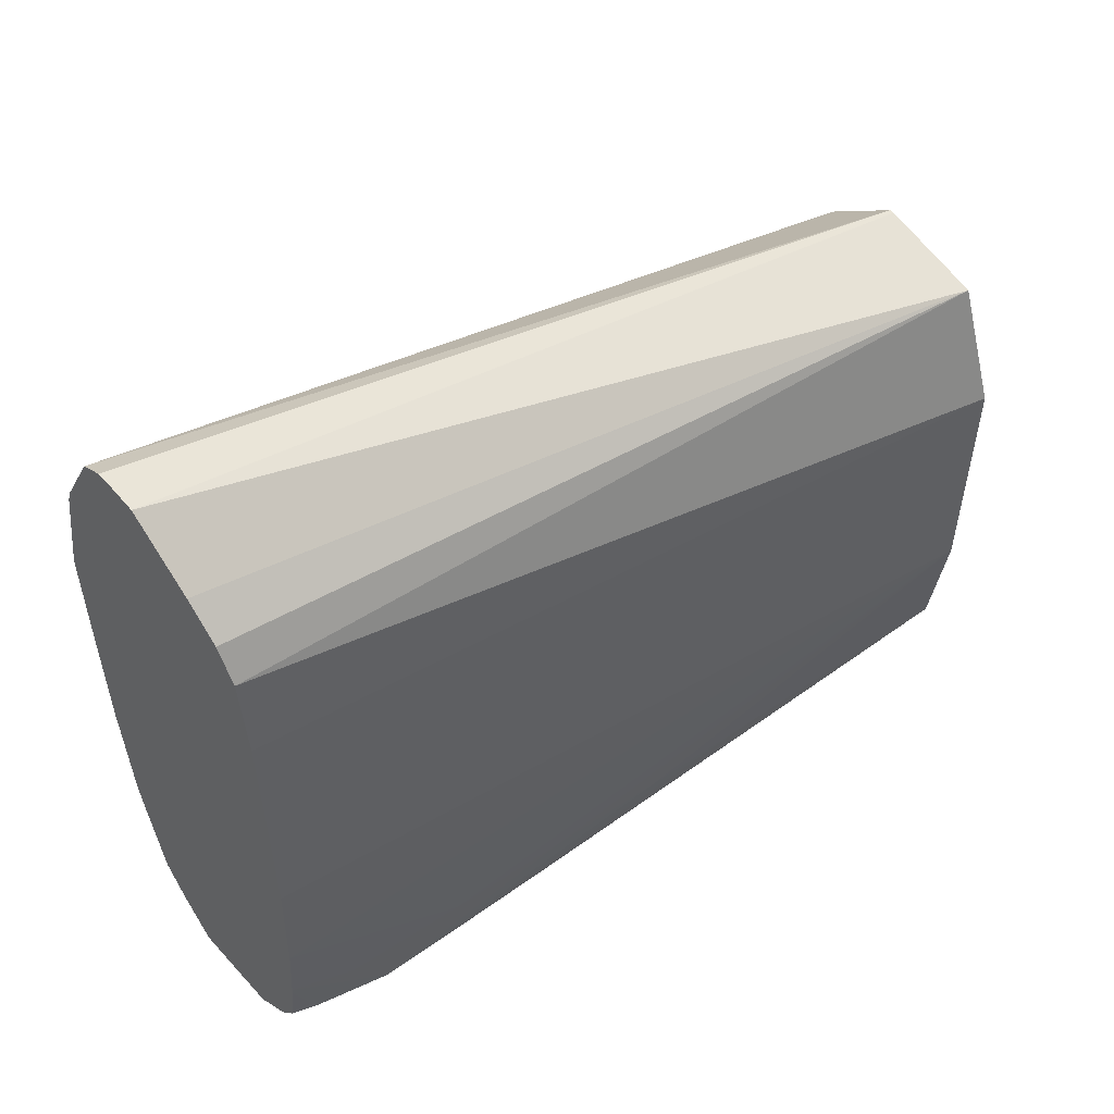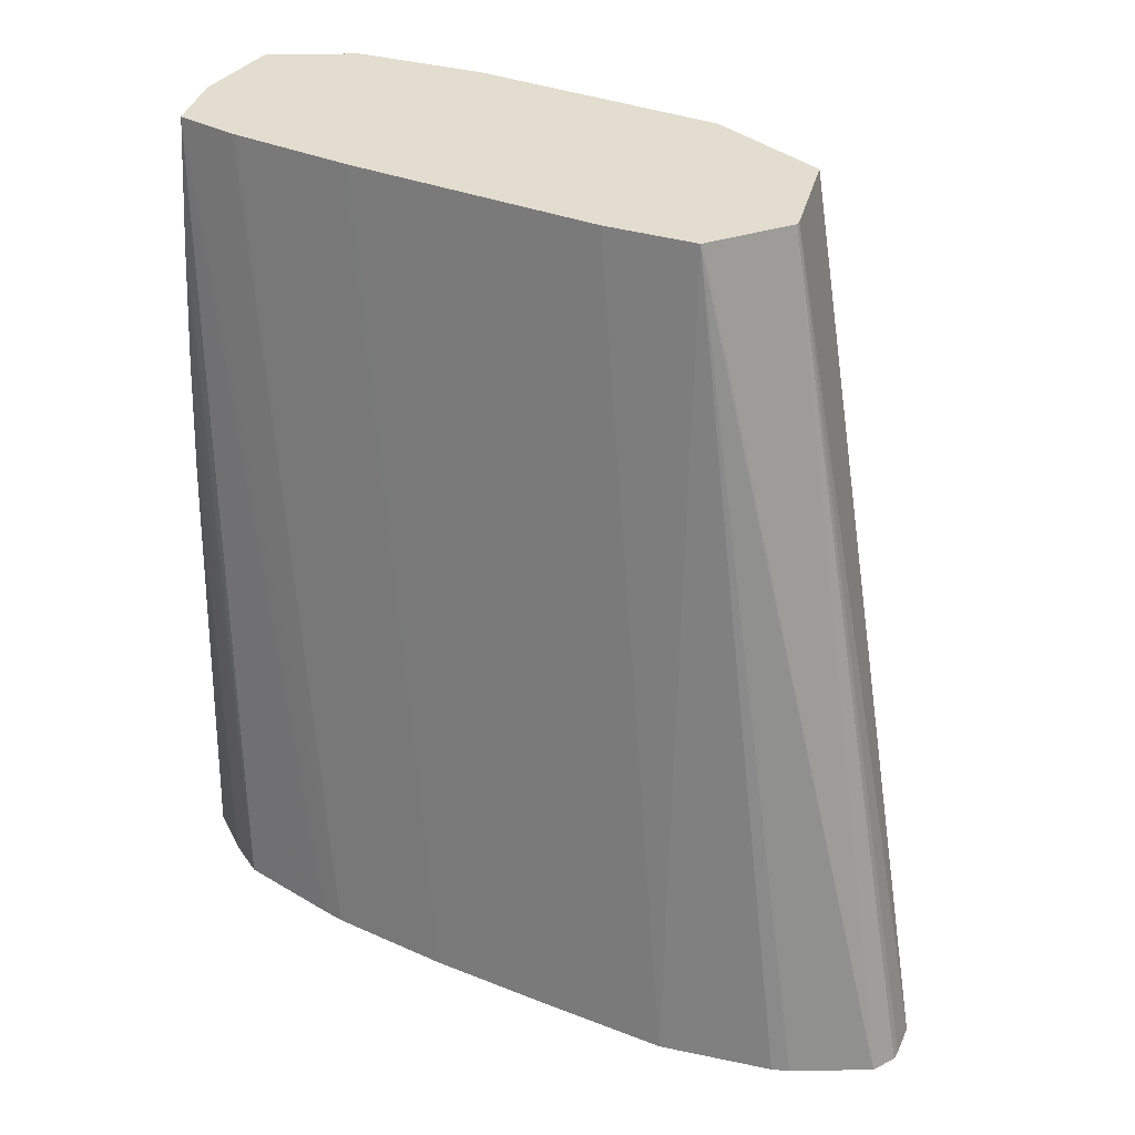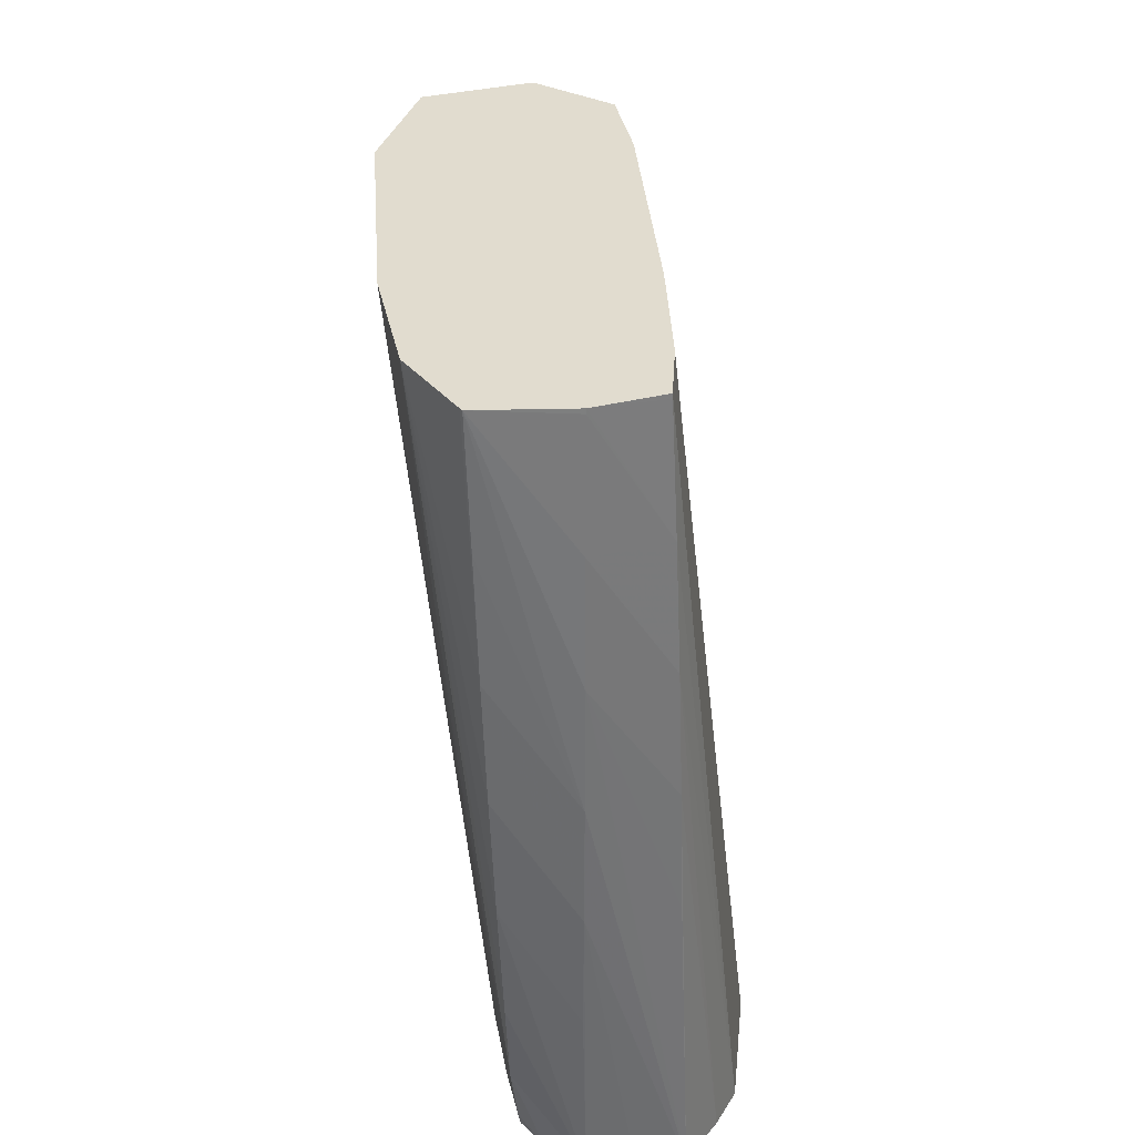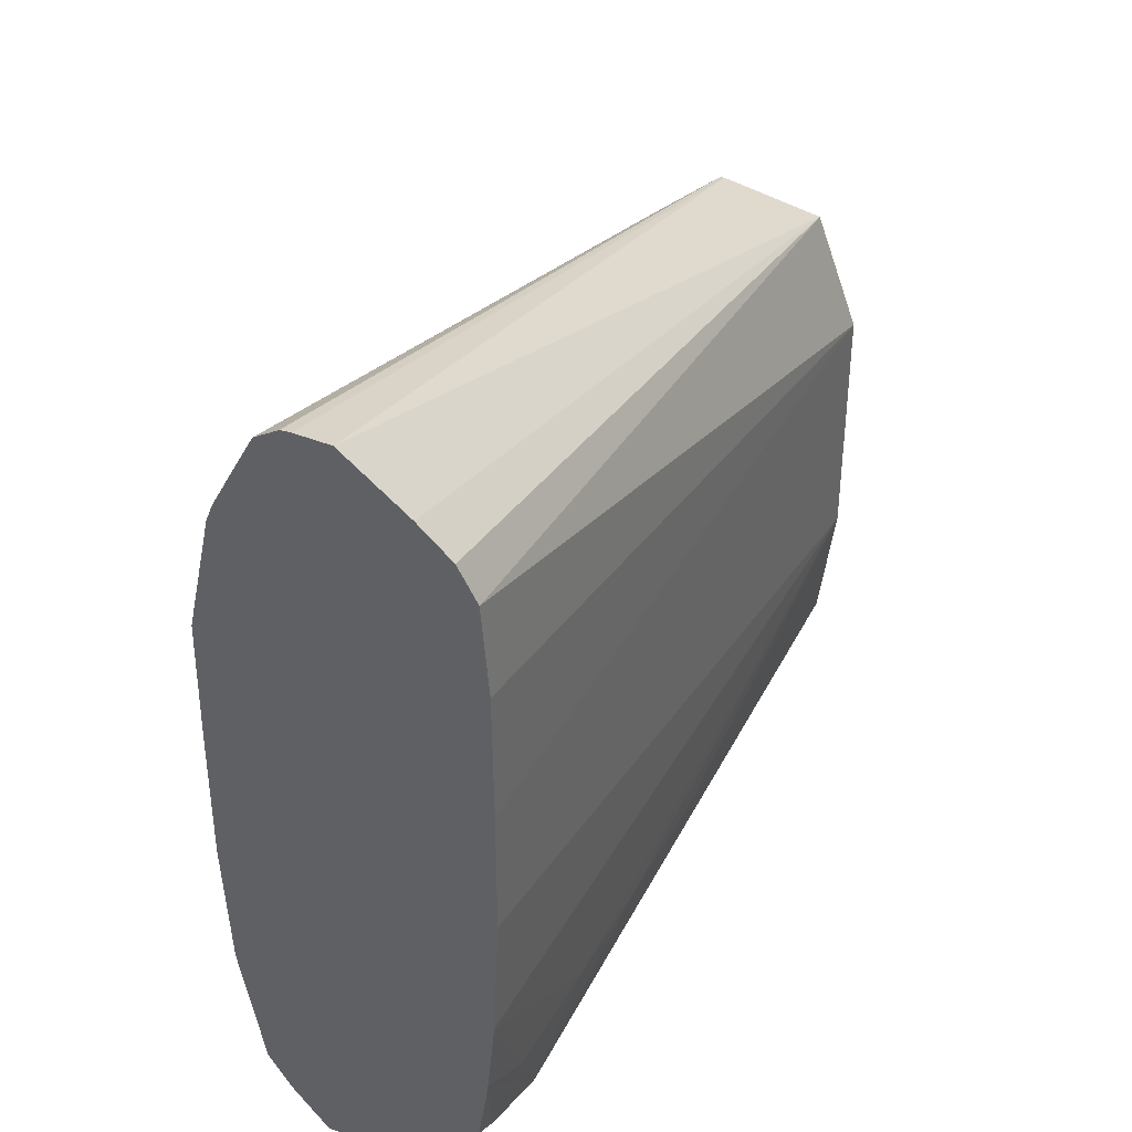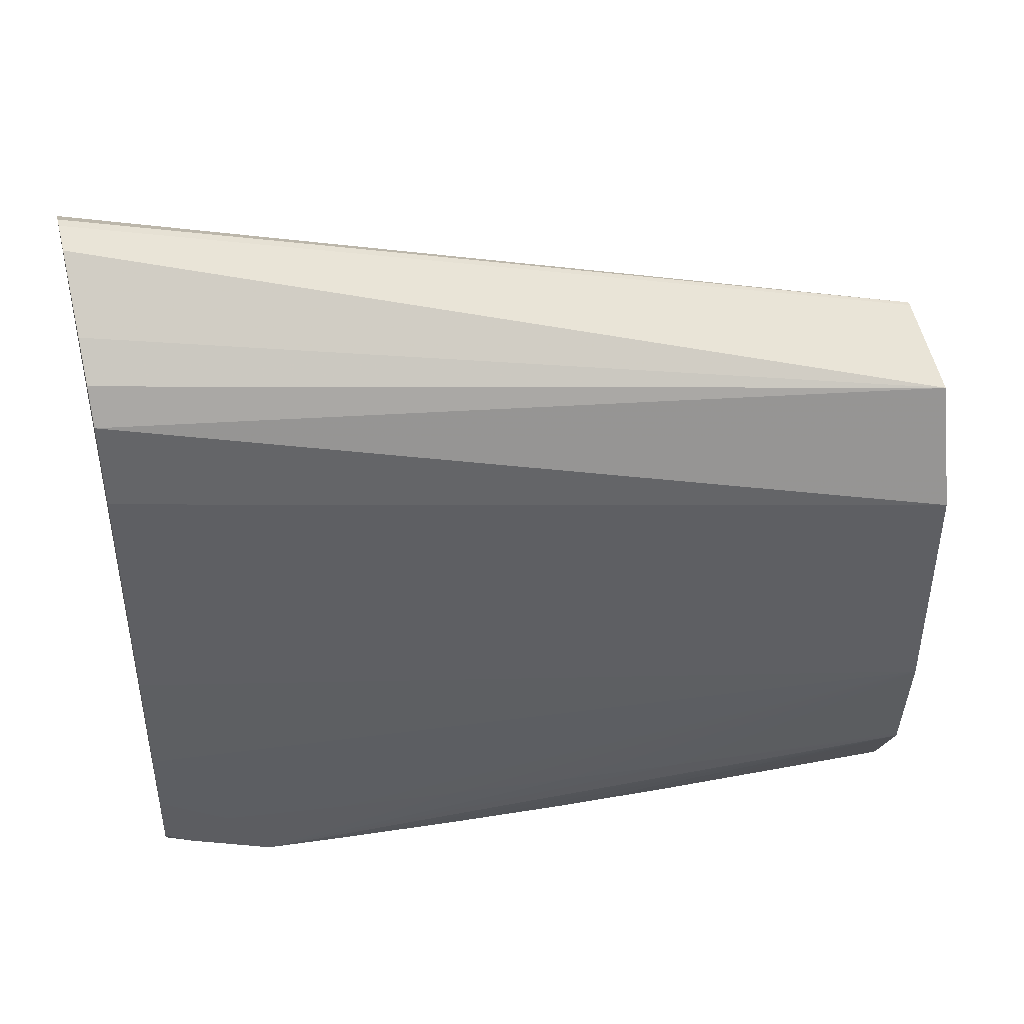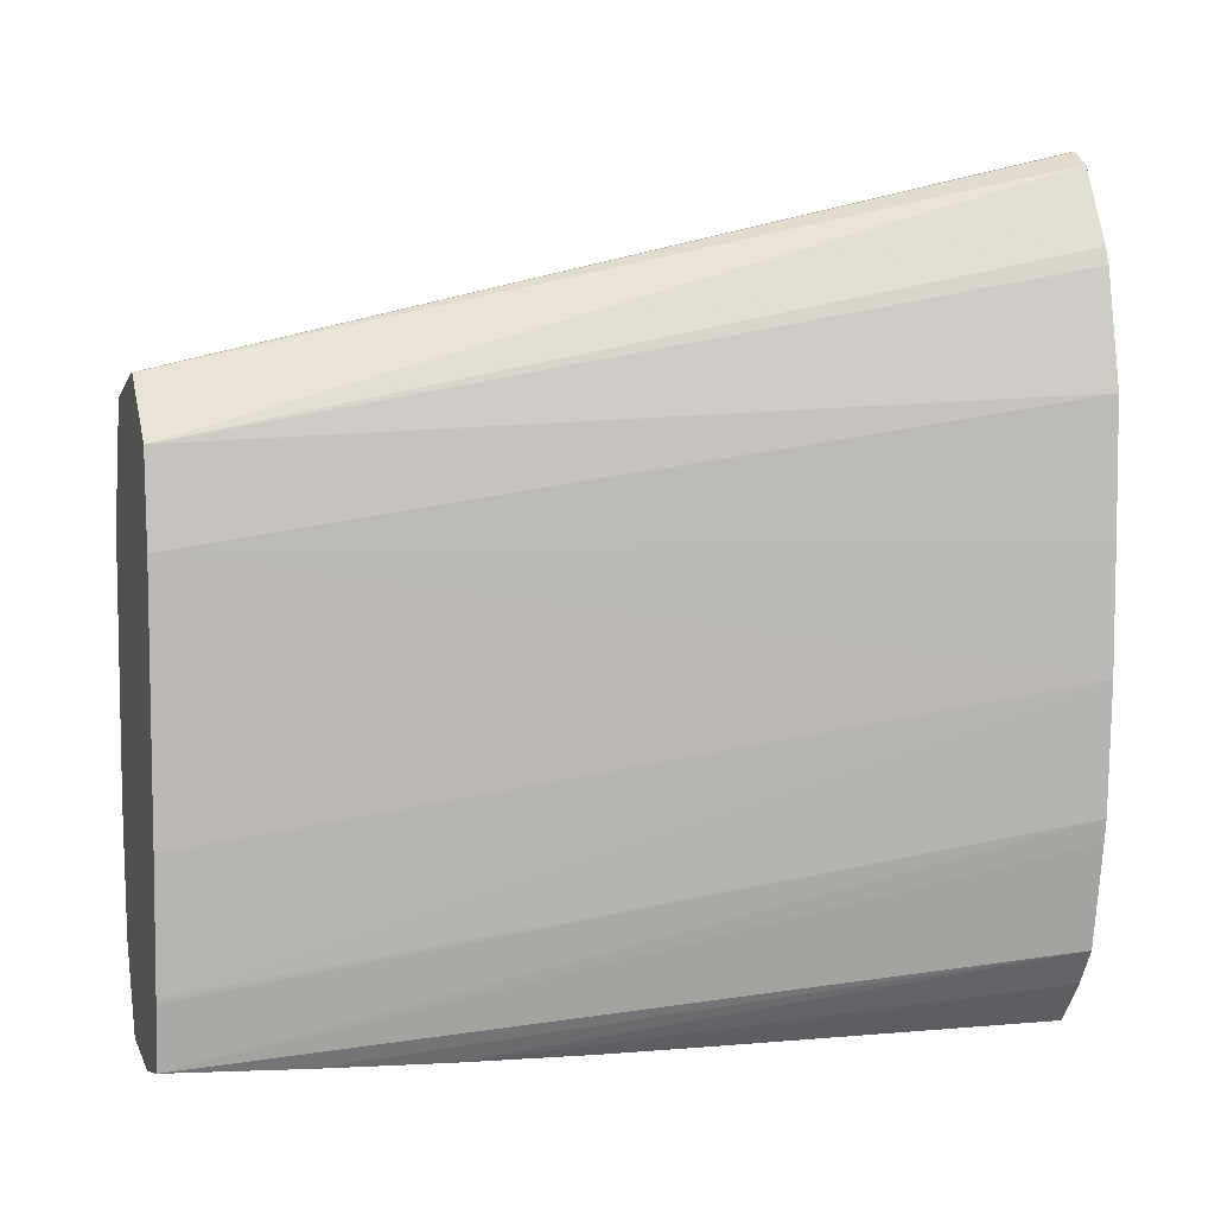
<metadata>
{"format":"obj","ext":"obj","renderer":"f3d","projection":"perspective","resolution":1024,"background":"white","views":[{"elev":53.5,"azim":-131.1,"up":"+Y"},{"elev":34.8,"azim":118.1,"up":"+Z"},{"elev":34.5,"azim":-4.3,"up":"+Z"},{"elev":37.4,"azim":-159.6,"up":"+Y"},{"elev":43.6,"azim":-104.4,"up":"+Y"},{"elev":6.9,"azim":73.2,"up":"+Y"}]}
</metadata>
<code>
v -0.03589 -0.009215 0.09794
v -0.03589 -0.009201 0.1006
v -0.03784 -0.008919 0.1061
v -0.03775 -0.008919 0.1033
v -0.03768 -0.008909 0.1006
v -0.03589 -0.009157 0.09526
v -0.03379 -0.008919 0.08841
v -0.03406 -0.008918 0.09526
v -0.03413 -0.008899 0.09794
v -0.03423 -0.008847 0.1006
v -0.03589 -0.009127 0.1033
v -0.03589 -0.009012 0.106
v -0.03589 -0.009005 0.1061
v -0.03788 -0.008855 0.1061
v -0.03759 -0.008869 0.09794
v -0.0388 -0.007212 0.1061
v -0.03748 -0.008793 0.09526
v -0.03589 -0.009053 0.09257
v -0.0358 -0.008899 0.08841
v -0.03481 -0.008919 0.08841
v -0.03305 -0.007987 0.08841
v -0.03434 -0.008761 0.1033
v -0.03257 -0.007207 0.08841
v -0.03447 -0.008641 0.1061
v -0.03446 -0.008646 0.106
v -0.03881 -0.007111 0.1061
v -0.03834 -0.007212 0.1006
v -0.03728 -0.008602 0.09078
v -0.03736 -0.008688 0.09257
v -0.03661 -0.008284 0.08841
v -0.03217 -0.005006 0.08841
v -0.03428 -0.007303 0.1061
v -0.03209 -0.004529 0.08841
v -0.03914 -0.004529 0.1061
v -0.03811 -0.007212 0.09794
v -0.03786 -0.007212 0.09526
v -0.0376 -0.007212 0.09257
v -0.03734 -0.007135 0.08989
v -0.03726 -0.006233 0.08841
v -0.03724 -0.006388 0.08841
v -0.03711 -0.007979 0.08899
v -0.03704 -0.007682 0.08841
v -0.03428 -0.007212 0.1061
v -0.03196 -0.001846 0.08841
v -0.03914 0.0008365 0.1061
v -0.03754 -0.001846 0.08841
v -0.03742 -0.004553 0.08841
v -0.03417 -0.004659 0.1061
v -0.03196 0.0008365 0.08841
v -0.03416 0.0008365 0.1061
v -0.03416 -0.004529 0.1061
v -0.03819 0.003393 0.1061
v -0.03736 0.005416 0.08841
v -0.03751 0.003519 0.08841
v -0.03754 0.0008365 0.08841
v -0.032 0.003503 0.08841
v -0.03436 0.002731 0.1061
v -0.032 0.003519 0.08841
v -0.03598 0.00394 0.1061
v -0.03494 0.007953 0.08841
v -0.03628 0.006829 0.08841
v -0.03696 0.006157 0.08841
v -0.0344 0.002765 0.1061
v -0.03251 0.00588 0.08841
v -0.03265 0.006229 0.08841
v -0.03352 0.007771 0.08841
v -0.03423 0.008034 0.08841
v -0.03588 0.003938 0.1061
v -0.03401 0.008034 0.08841
f 1 2 3
f 1 3 4
f 1 4 5
f 1 5 6
f 1 6 7
f 1 7 2
f 2 7 8
f 2 8 9
f 2 9 10
f 2 10 11
f 2 11 3
f 3 12 13
f 3 13 24
f 3 24 32
f 3 32 43
f 3 43 48
f 3 48 51
f 3 51 50
f 3 50 57
f 3 57 63
f 3 63 68
f 3 68 59
f 3 59 52
f 3 52 45
f 3 45 34
f 3 34 26
f 3 26 16
f 3 16 14
f 3 14 5
f 3 5 4
f 3 11 12
f 5 15 6
f 5 14 16
f 5 16 15
f 6 17 18
f 6 18 19
f 6 19 20
f 6 20 7
f 6 15 17
f 7 20 19
f 7 19 30
f 7 30 42
f 7 42 40
f 7 40 39
f 7 39 47
f 7 47 46
f 7 46 55
f 7 55 54
f 7 54 53
f 7 53 62
f 7 62 61
f 7 61 60
f 7 60 67
f 7 67 69
f 7 69 66
f 7 66 65
f 7 65 64
f 7 64 58
f 7 58 56
f 7 56 49
f 7 49 44
f 7 44 33
f 7 33 31
f 7 31 23
f 7 23 21
f 7 21 9
f 7 9 8
f 9 21 10
f 10 22 11
f 10 21 23
f 10 23 22
f 11 22 12
f 12 22 13
f 13 22 25
f 13 25 24
f 15 16 17
f 16 26 27
f 16 27 28
f 16 28 29
f 16 29 17
f 17 29 19
f 17 19 18
f 19 29 28
f 19 28 30
f 22 24 25
f 22 23 24
f 23 31 24
f 24 31 33
f 24 33 32
f 26 34 27
f 27 34 35
f 27 35 28
f 28 35 36
f 28 36 37
f 28 37 38
f 28 38 39
f 28 39 40
f 28 40 41
f 28 41 30
f 30 41 42
f 32 33 43
f 33 44 43
f 34 45 46
f 34 46 47
f 34 47 37
f 34 37 36
f 34 36 35
f 37 47 38
f 38 47 39
f 40 42 41
f 43 44 48
f 44 49 50
f 44 50 51
f 44 51 48
f 45 52 53
f 45 53 54
f 45 54 55
f 45 55 46
f 49 56 50
f 50 56 58
f 50 58 57
f 52 59 60
f 52 60 61
f 52 61 62
f 52 62 53
f 57 58 64
f 57 64 65
f 57 65 66
f 57 66 63
f 59 67 60
f 59 68 69
f 59 69 67
f 63 66 68
f 66 69 68

</code>
